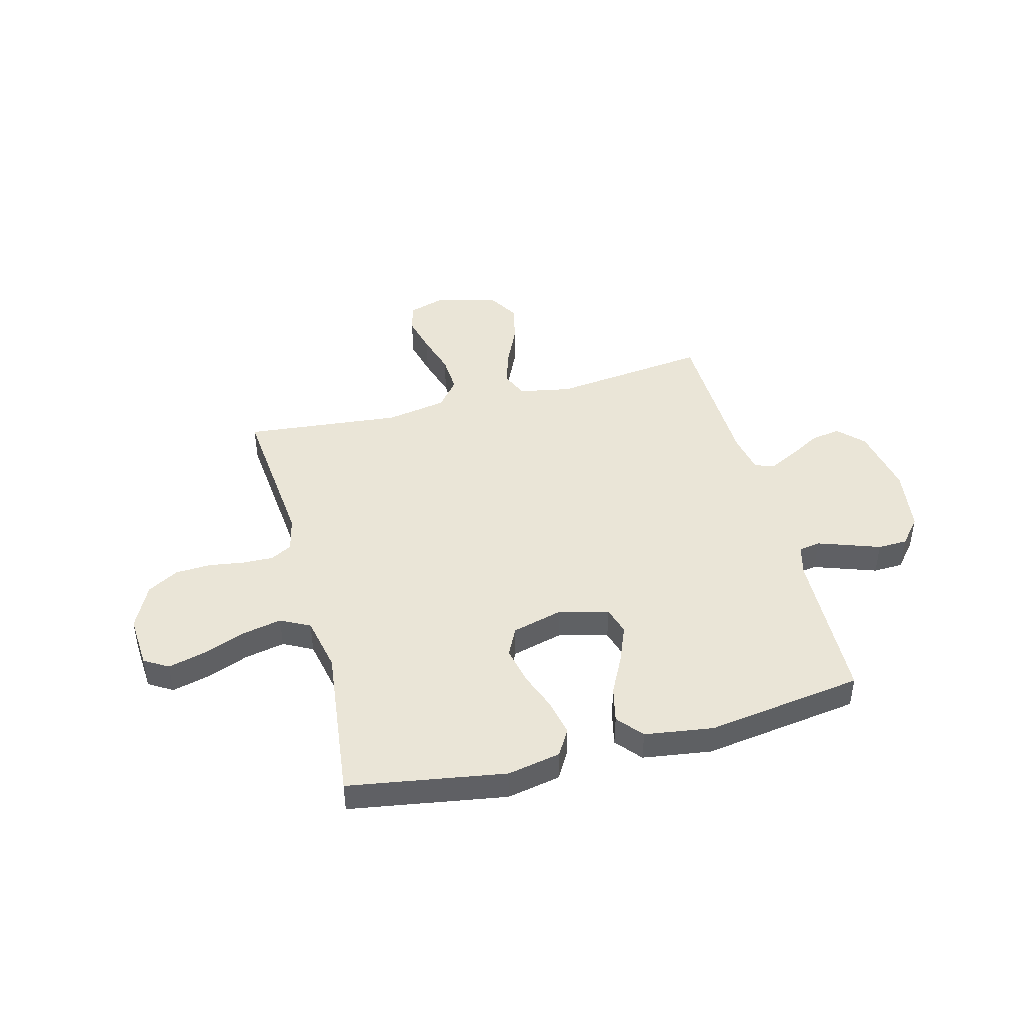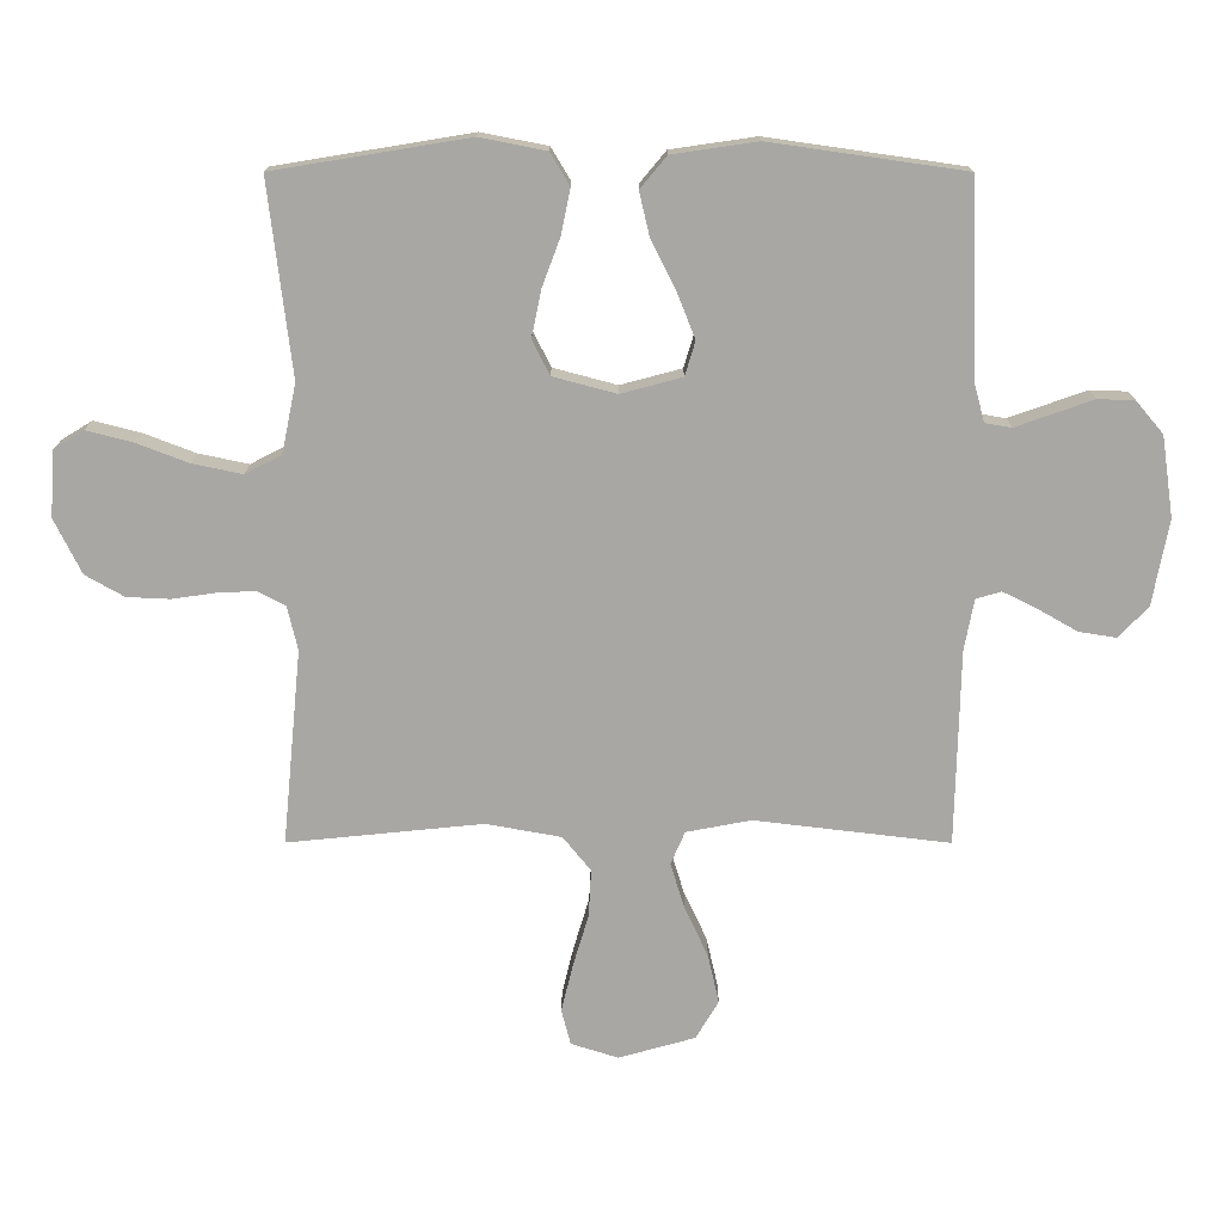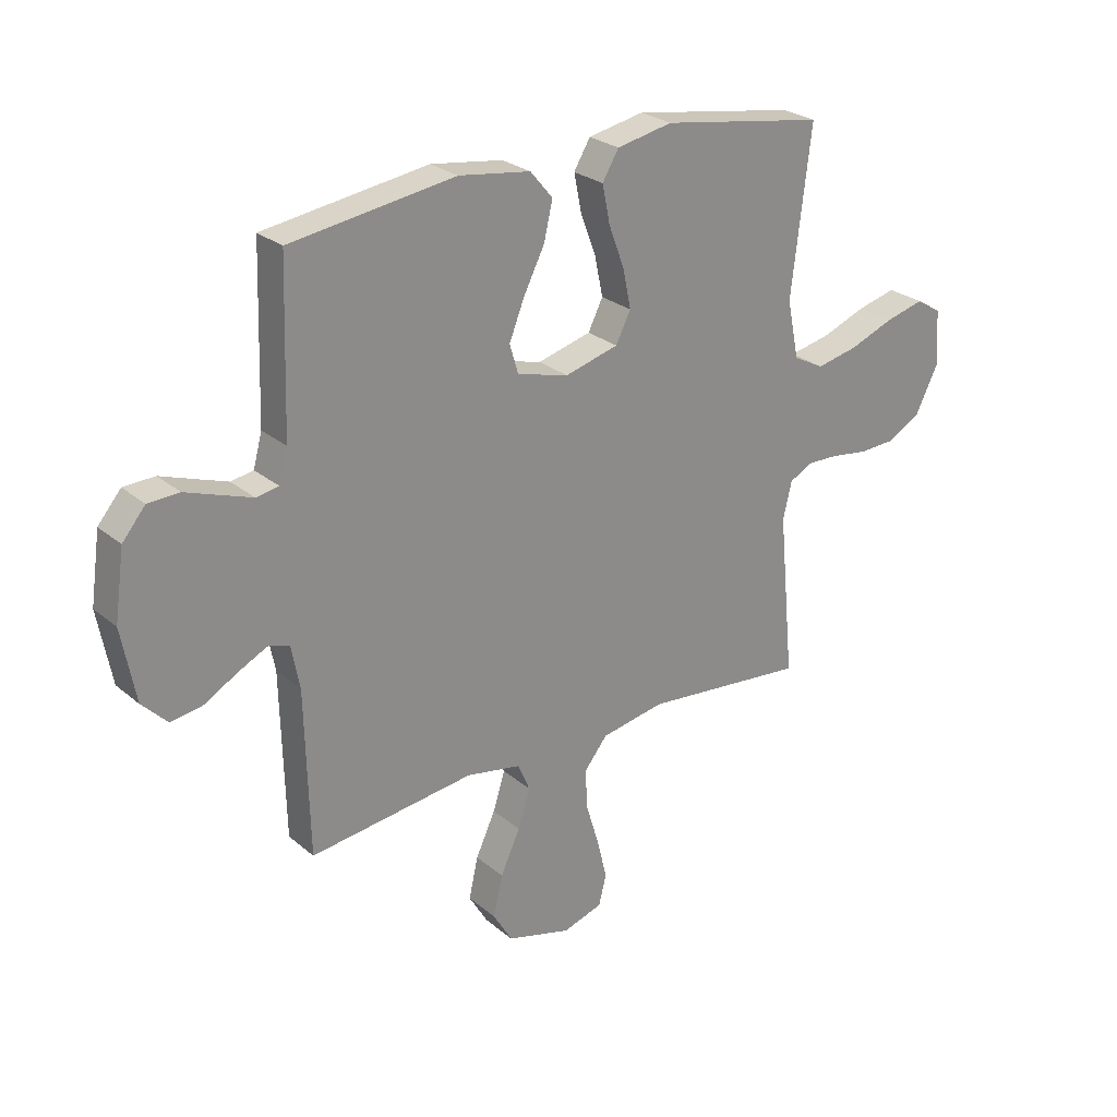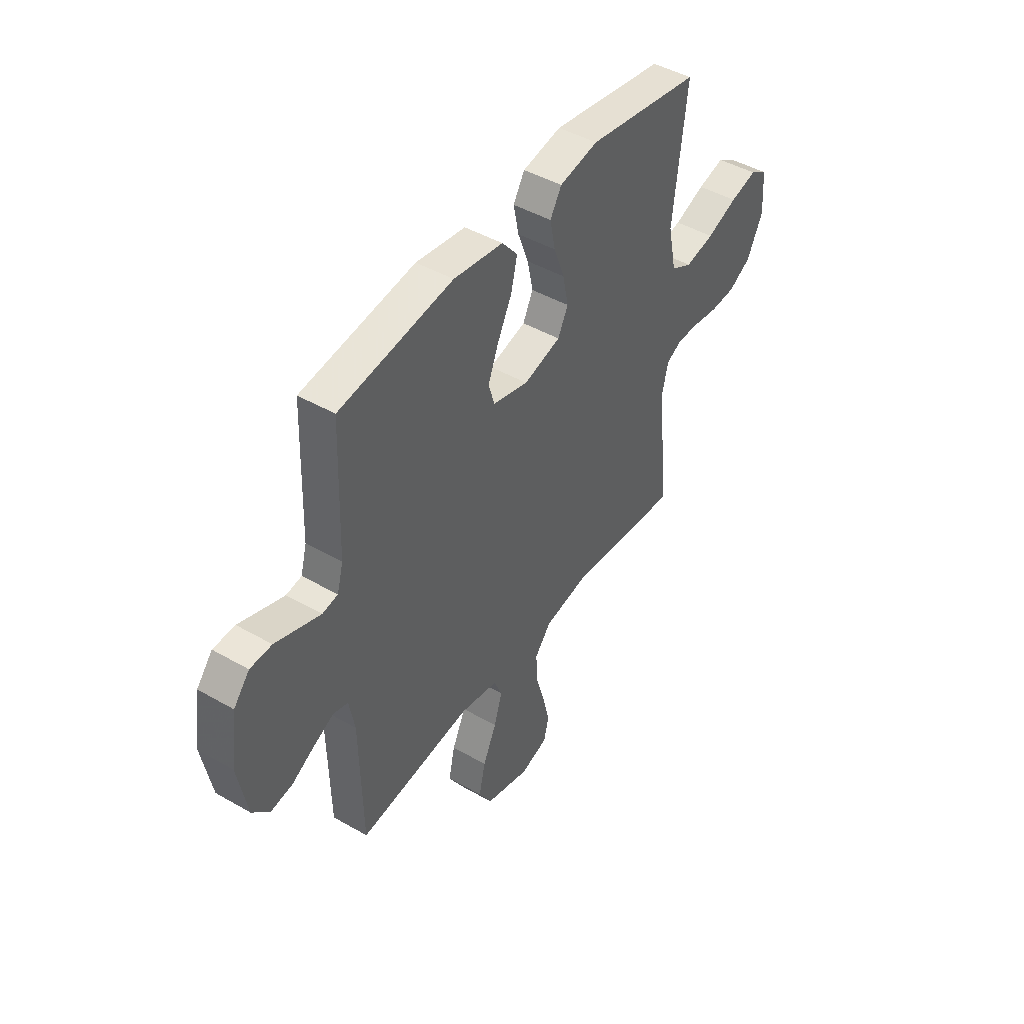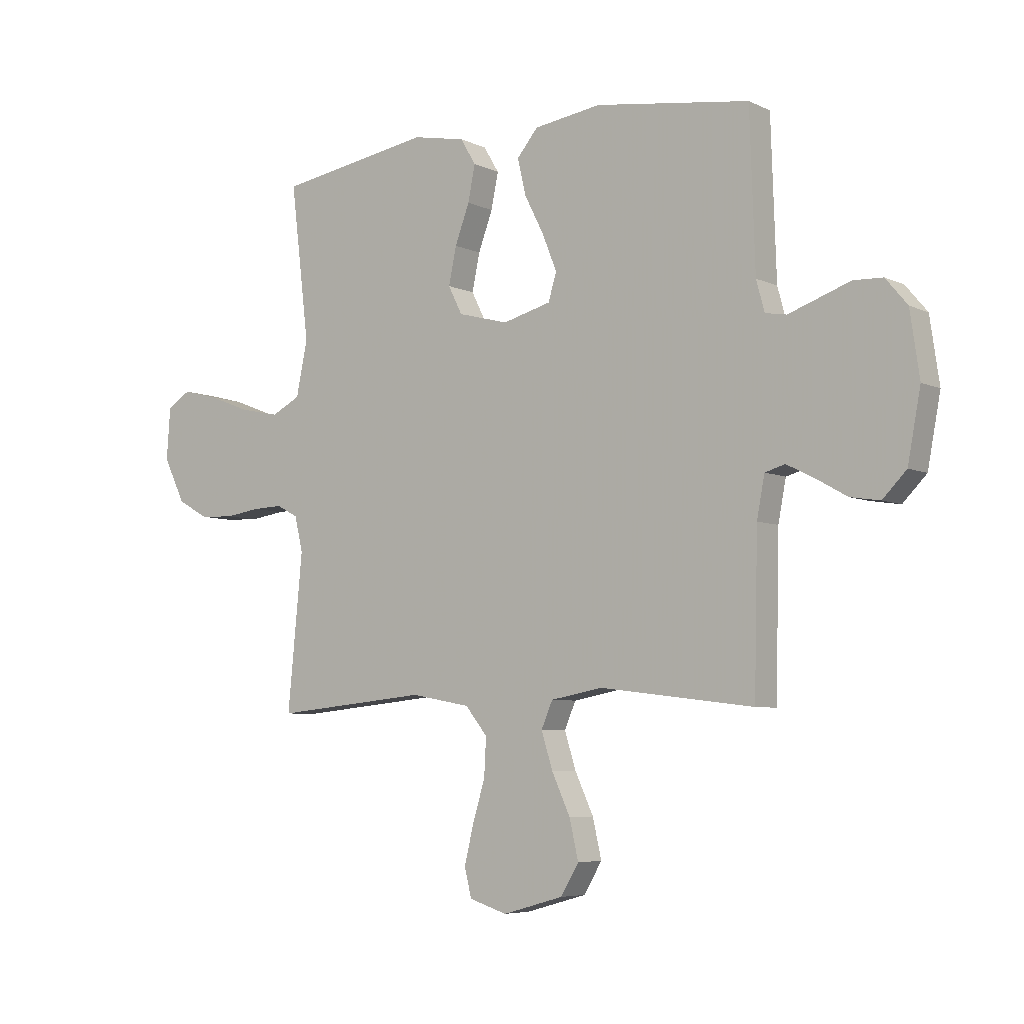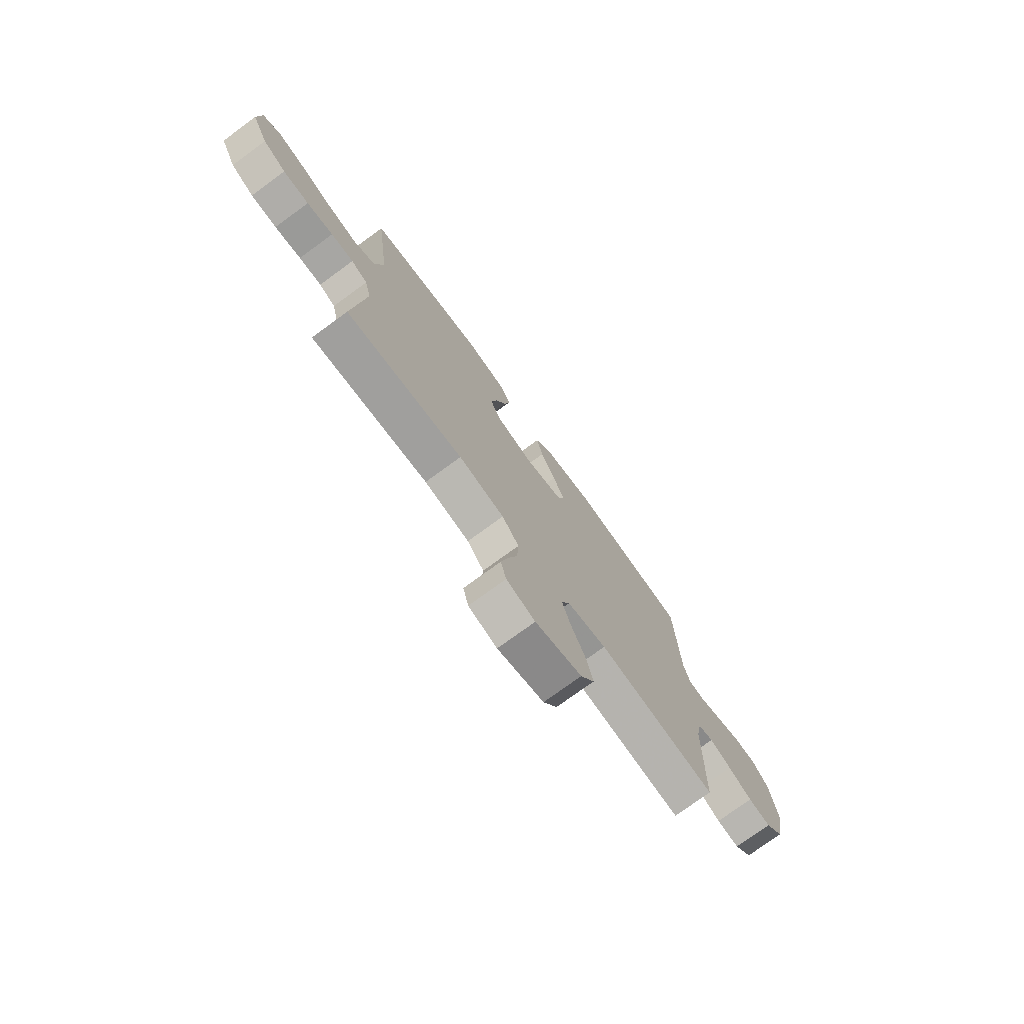
<metadata>
{"format":"obj","ext":"obj","renderer":"f3d","projection":"perspective","resolution":1024,"background":"white","views":[{"elev":44.4,"azim":-14.7,"up":"+Y"},{"elev":15.2,"azim":0.1,"up":"+Z"},{"elev":26.1,"azim":142.3,"up":"+Z"},{"elev":45.3,"azim":123.6,"up":"+Z"},{"elev":-5.9,"azim":36.1,"up":"+Z"},{"elev":-75.6,"azim":-53.9,"up":"+Z"}]}
</metadata>
<code>
v 0.5 0.07 -0.5
v 0.2 0.07 -0.464
v 0.1 0.07 -0.483
v 0.078 0.07 -0.534
v 0.1 0.07 -0.604
v 0.136 0.07 -0.682
v 0.153 0.07 -0.757
v 0.118 0.07 -0.816
v 0 0.07 -0.849
v -0.073 0.07 -0.826
v -0.087 0.07 -0.771
v -0.069 0.07 -0.697
v -0.045 0.07 -0.617
v -0.041 0.07 -0.544
v -0.084 0.07 -0.491
v -0.2 0.07 -0.47
v -0.5 0.07 -0.5
v -0.471 0.07 -0.2
v -0.487 0.07 -0.132
v -0.529 0.07 -0.11
v -0.587 0.07 -0.112
v -0.655 0.07 -0.122
v -0.722 0.07 -0.119
v -0.782 0.07 -0.085
v -0.824 0.07 0
v -0.817 0.07 0.102
v -0.771 0.07 0.13
v -0.7 0.07 0.112
v -0.619 0.07 0.081
v -0.542 0.07 0.065
v -0.486 0.07 0.094
v -0.464 0.07 0.2
v -0.5 0.07 0.5
v -0.2 0.07 0.549
v -0.098 0.07 0.529
v -0.068 0.07 0.479
v -0.082 0.07 0.41
v -0.11 0.07 0.335
v -0.125 0.07 0.263
v -0.098 0.07 0.209
v 0 0.07 0.183
v 0.094 0.07 0.208
v 0.11 0.07 0.261
v 0.082 0.07 0.331
v 0.044 0.07 0.406
v 0.028 0.07 0.475
v 0.069 0.07 0.524
v 0.2 0.07 0.543
v 0.5 0.07 0.5
v 0.51 0.07 0.2
v 0.526 0.07 0.141
v 0.567 0.07 0.134
v 0.624 0.07 0.154
v 0.686 0.07 0.176
v 0.743 0.07 0.174
v 0.785 0.07 0.124
v 0.803 0.07 0
v 0.778 0.07 -0.133
v 0.732 0.07 -0.18
v 0.675 0.07 -0.171
v 0.615 0.07 -0.137
v 0.561 0.07 -0.11
v 0.522 0.07 -0.121
v 0.507 0.07 -0.2
v 0.5 0 -0.5
v 0.2 0 -0.464
v 0.1 0 -0.483
v 0.078 0 -0.534
v 0.1 0 -0.604
v 0.136 0 -0.682
v 0.153 0 -0.757
v 0.118 0 -0.816
v 0 0 -0.849
v -0.073 0 -0.826
v -0.087 0 -0.771
v -0.069 0 -0.697
v -0.045 0 -0.617
v -0.041 0 -0.544
v -0.084 0 -0.491
v -0.2 0 -0.47
v -0.5 0 -0.5
v -0.471 0 -0.2
v -0.487 0 -0.132
v -0.529 0 -0.11
v -0.587 0 -0.112
v -0.655 0 -0.122
v -0.722 0 -0.119
v -0.782 0 -0.085
v -0.824 0 0
v -0.817 0 0.102
v -0.771 0 0.13
v -0.7 0 0.112
v -0.619 0 0.081
v -0.542 0 0.065
v -0.486 0 0.094
v -0.464 0 0.2
v -0.5 0 0.5
v -0.2 0 0.549
v -0.098 0 0.529
v -0.068 0 0.479
v -0.082 0 0.41
v -0.11 0 0.335
v -0.125 0 0.263
v -0.098 0 0.209
v 0 0 0.183
v 0.094 0 0.208
v 0.11 0 0.261
v 0.082 0 0.331
v 0.044 0 0.406
v 0.028 0 0.475
v 0.069 0 0.524
v 0.2 0 0.543
v 0.5 0 0.5
v 0.51 0 0.2
v 0.526 0 0.141
v 0.567 0 0.134
v 0.624 0 0.154
v 0.686 0 0.176
v 0.743 0 0.174
v 0.785 0 0.124
v 0.803 0 0
v 0.778 0 -0.133
v 0.732 0 -0.18
v 0.675 0 -0.171
v 0.615 0 -0.137
v 0.561 0 -0.11
v 0.522 0 -0.121
v 0.507 0 -0.2
f 58 59 60 61
f 58 61 62
f 57 58 62
f 56 57 62 63
f 53 54 55 56
f 52 53 56 63
f 47 48 49 50
f 47 50 51
f 44 45 46 47
f 43 44 47 51
f 42 43 51
f 41 42 51 52
f 35 36 37 38
f 35 38 39
f 32 33 34 35
f 31 32 35 39
f 30 31 39 40
f 26 27 28 29
f 26 29 30
f 25 26 30
f 24 25 30
f 21 22 23 24
f 20 21 24 30
f 19 20 30 40
f 16 17 18
f 15 16 18 19
f 10 11 12 13
f 8 9 10 13
f 8 13 14
f 5 6 7 8
f 4 5 8 14
f 3 4 14 15
f 64 1 2
f 41 52 63 64
f 19 40 41 64
f 15 19 64
f 2 3 15 64
f 125 124 123 122
f 126 125 122
f 126 122 121
f 127 126 121 120
f 120 119 118 117
f 127 120 117 116
f 114 113 112 111
f 115 114 111
f 111 110 109 108
f 115 111 108 107
f 115 107 106
f 116 115 106 105
f 102 101 100 99
f 103 102 99
f 99 98 97 96
f 103 99 96 95
f 104 103 95 94
f 93 92 91 90
f 94 93 90
f 94 90 89
f 94 89 88
f 88 87 86 85
f 94 88 85 84
f 104 94 84 83
f 82 81 80
f 83 82 80 79
f 77 76 75 74
f 77 74 73 72
f 78 77 72
f 72 71 70 69
f 78 72 69 68
f 79 78 68 67
f 66 65 128
f 128 127 116 105
f 128 105 104 83
f 128 83 79
f 128 79 67 66
f 1 65 66 2
f 2 66 67 3
f 3 67 68 4
f 4 68 69 5
f 5 69 70 6
f 6 70 71 7
f 7 71 72 8
f 8 72 73 9
f 9 73 74 10
f 10 74 75 11
f 11 75 76 12
f 12 76 77 13
f 13 77 78 14
f 14 78 79 15
f 15 79 80 16
f 16 80 81 17
f 17 81 82 18
f 18 82 83 19
f 19 83 84 20
f 20 84 85 21
f 21 85 86 22
f 22 86 87 23
f 23 87 88 24
f 24 88 89 25
f 25 89 90 26
f 26 90 91 27
f 27 91 92 28
f 28 92 93 29
f 29 93 94 30
f 30 94 95 31
f 31 95 96 32
f 32 96 97 33
f 33 97 98 34
f 34 98 99 35
f 35 99 100 36
f 36 100 101 37
f 37 101 102 38
f 38 102 103 39
f 39 103 104 40
f 40 104 105 41
f 41 105 106 42
f 42 106 107 43
f 43 107 108 44
f 44 108 109 45
f 45 109 110 46
f 46 110 111 47
f 47 111 112 48
f 48 112 113 49
f 49 113 114 50
f 50 114 115 51
f 51 115 116 52
f 52 116 117 53
f 53 117 118 54
f 54 118 119 55
f 55 119 120 56
f 56 120 121 57
f 57 121 122 58
f 58 122 123 59
f 59 123 124 60
f 60 124 125 61
f 61 125 126 62
f 62 126 127 63
f 63 127 128 64
f 64 128 65 1

</code>
